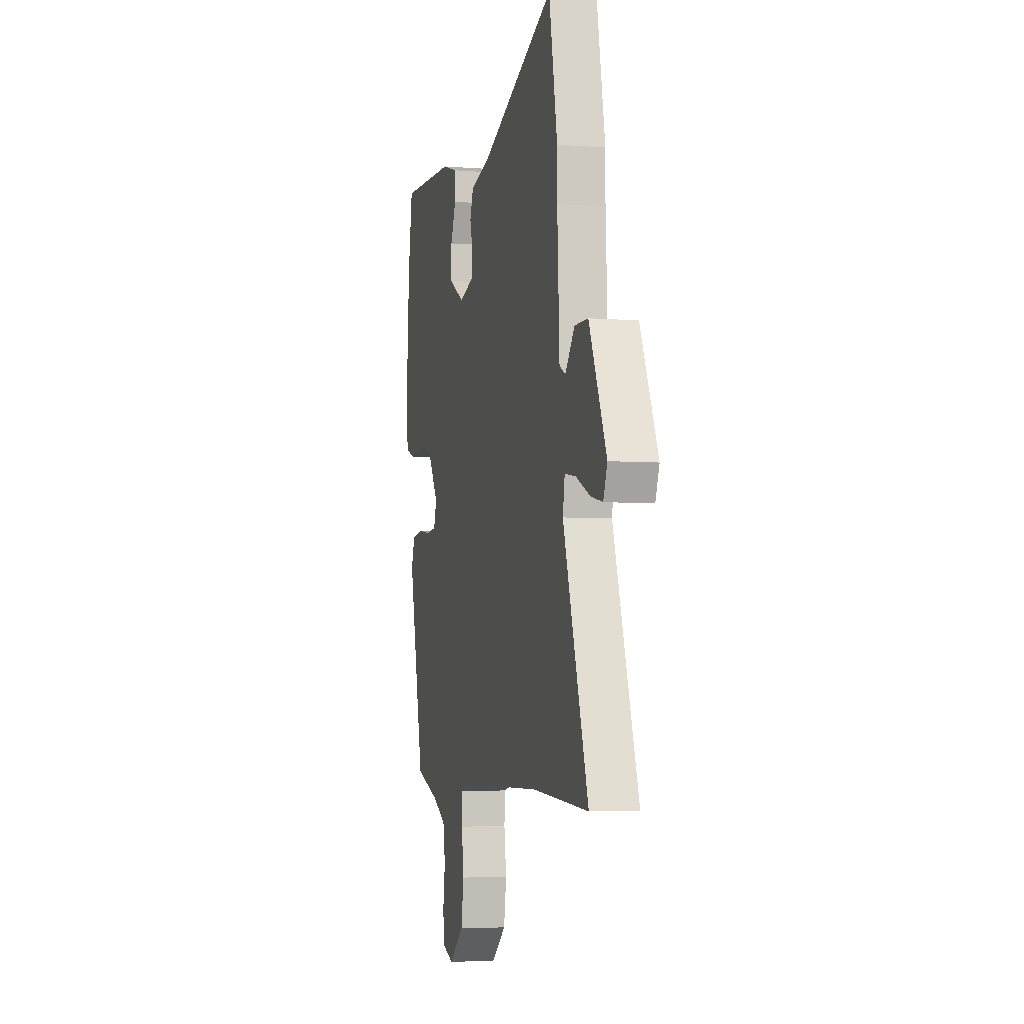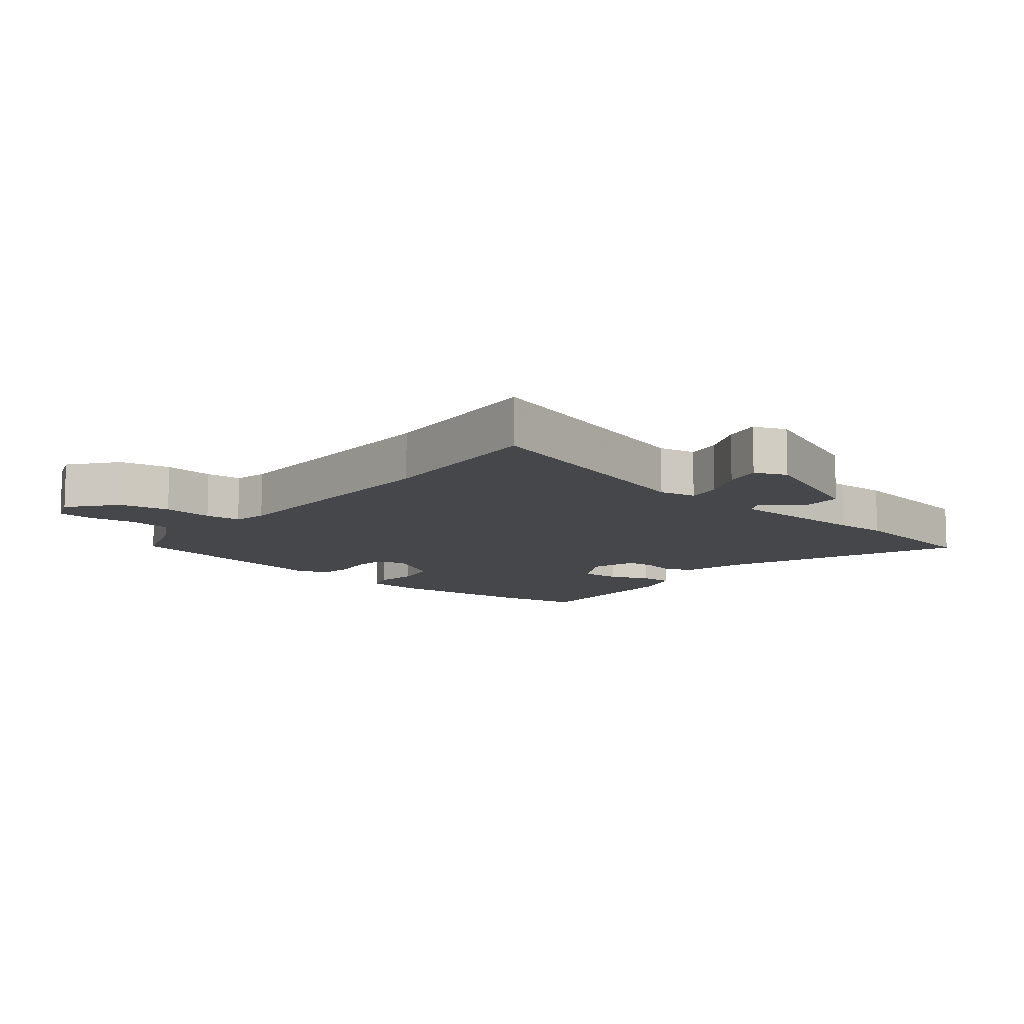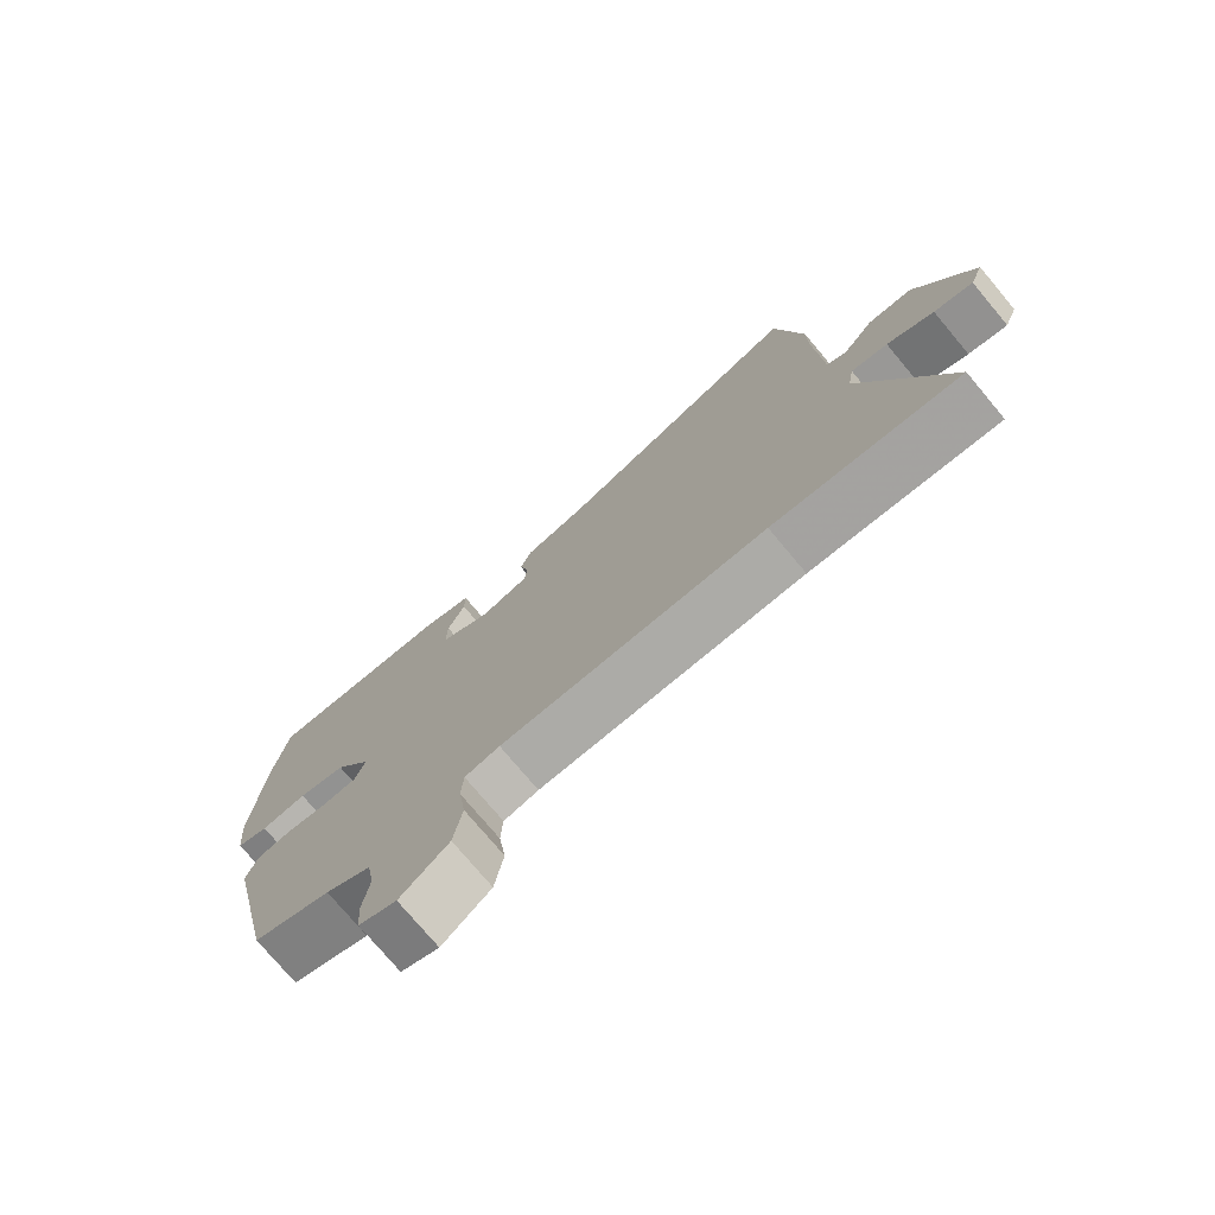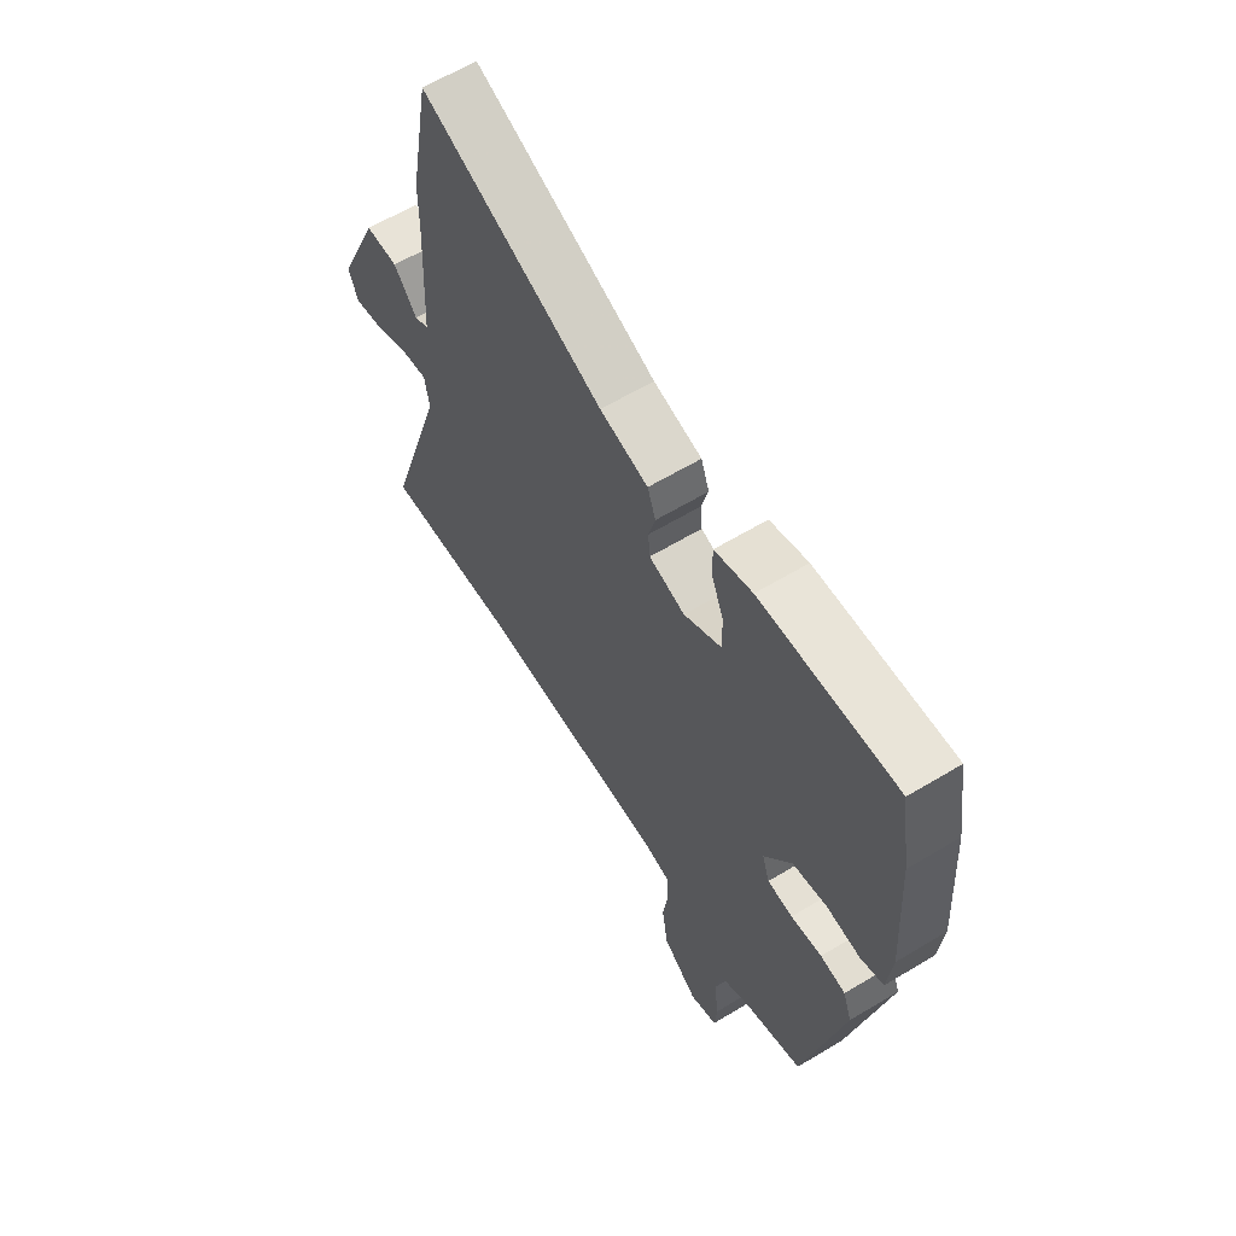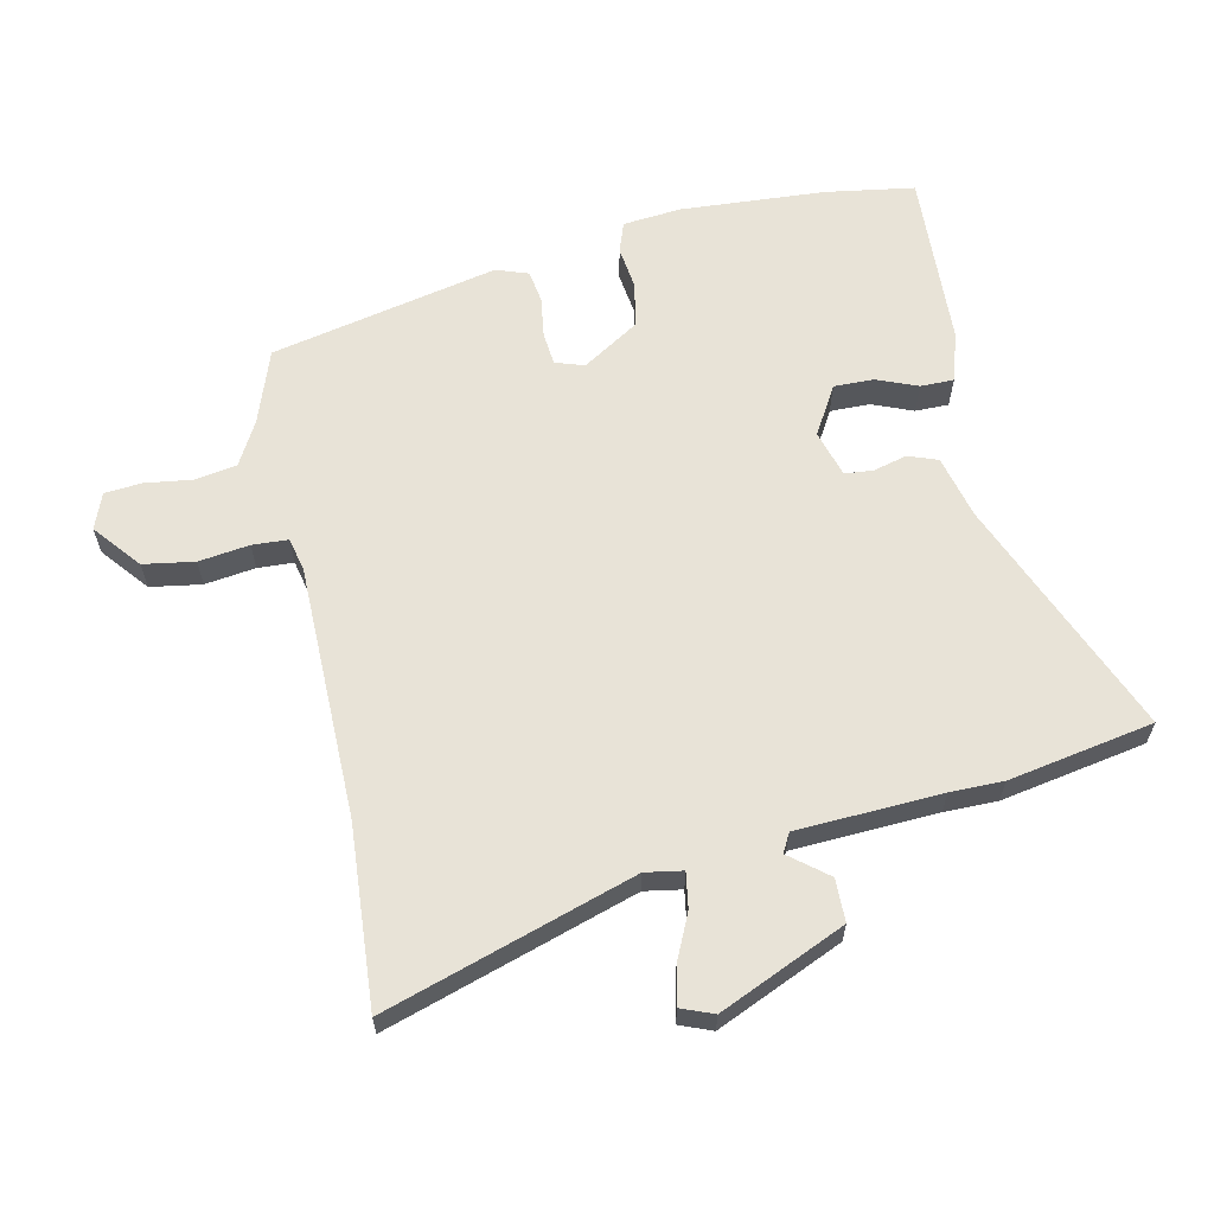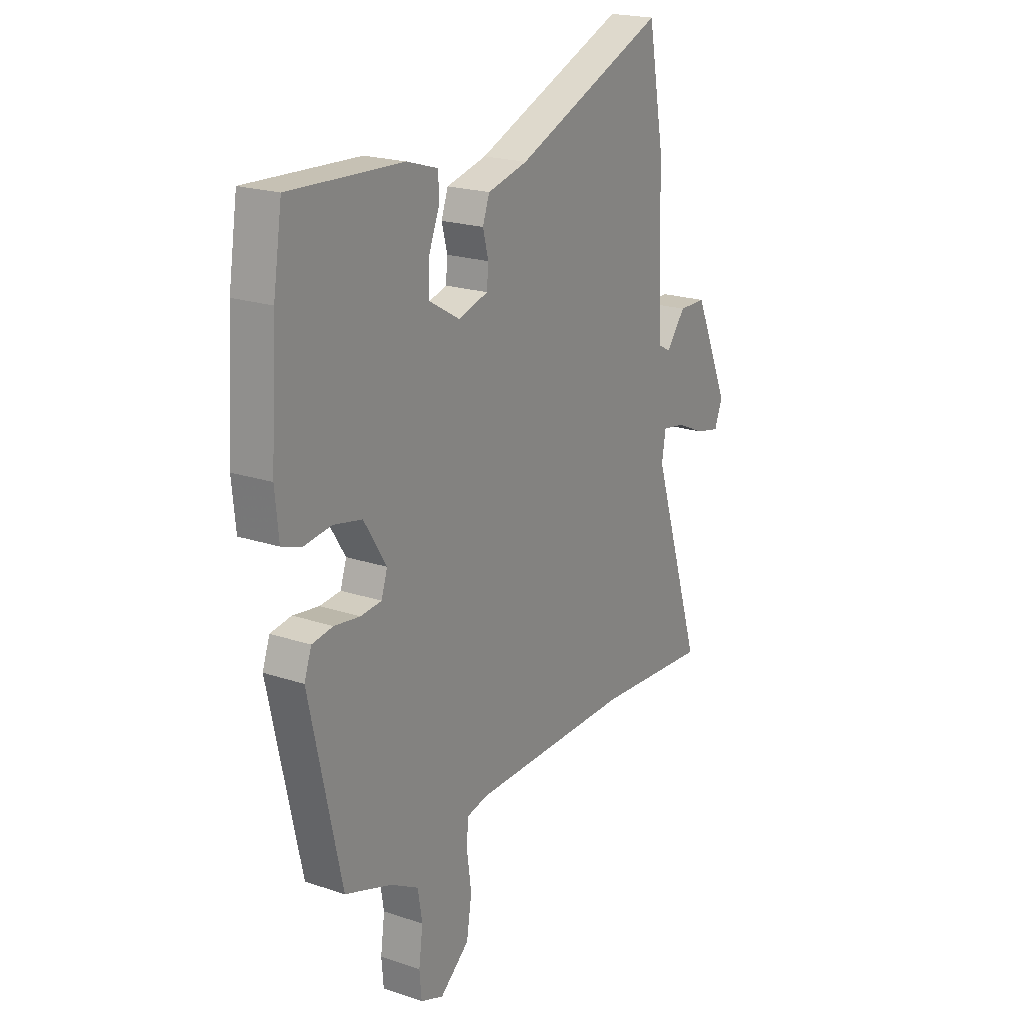
<metadata>
{"format":"obj","ext":"obj","renderer":"f3d","projection":"perspective","resolution":1024,"background":"white","views":[{"elev":-4.8,"azim":-104.0,"up":"+Z"},{"elev":-10.4,"azim":-128.5,"up":"+Y"},{"elev":-75.8,"azim":-140.0,"up":"+Z"},{"elev":61.9,"azim":58.5,"up":"+Z"},{"elev":62.3,"azim":-102.1,"up":"+Y"},{"elev":20.6,"azim":121.4,"up":"+Z"}]}
</metadata>
<code>
v 0.492 0.07 0.551
v 0.514 0.07 0.411
v 0.529 0.07 0.18
v 0.52 0.07 0.088
v 0.472 0.07 0.071
v 0.403 0.07 0.08
v 0.332 0.07 0.065
v 0.276 0.07 -0.024
v 0.291 0.07 -0.07
v 0.343 0.07 -0.075
v 0.407 0.07 -0.066
v 0.459 0.07 -0.074
v 0.477 0.07 -0.125
v 0.398 0.07 -0.485
v 0.281 0.07 -0.526
v 0.212 0.07 -0.564
v 0.201 0.07 -0.631
v 0.211 0.07 -0.705
v 0.206 0.07 -0.764
v 0.149 0.07 -0.786
v 0.076 0.07 -0.726
v 0.063 0.07 -0.645
v 0.074 0.07 -0.565
v 0.071 0.07 -0.508
v 0.018 0.07 -0.496
v -0.385 0.07 -0.492
v -0.67 0.07 -0.512
v -0.544 0.07 -0.118
v -0.554 0.07 -0.059
v -0.61 0.07 -0.068
v -0.682 0.07 -0.101
v -0.742 0.07 -0.114
v -0.762 0.07 -0.063
v -0.674 0.07 0.136
v -0.606 0.07 0.137
v -0.558 0.07 0.077
v -0.528 0.07 0.093
v -0.517 0.07 0.322
v -0.517 0.07 0.406
v -0.475 0.07 0.636
v -0.097 0.07 0.48
v 0.003 0.07 0.455
v 0.02 0.07 0.408
v 0.006 0.07 0.355
v 0.01 0.07 0.31
v 0.084 0.07 0.288
v 0.161 0.07 0.333
v 0.16 0.07 0.396
v 0.134 0.07 0.461
v 0.134 0.07 0.514
v 0.212 0.07 0.538
v 0.492 0 0.551
v 0.514 0 0.411
v 0.529 0 0.18
v 0.52 0 0.088
v 0.472 0 0.071
v 0.403 0 0.08
v 0.332 0 0.065
v 0.276 0 -0.024
v 0.291 0 -0.07
v 0.343 0 -0.075
v 0.407 0 -0.066
v 0.459 0 -0.074
v 0.477 0 -0.125
v 0.398 0 -0.485
v 0.281 0 -0.526
v 0.212 0 -0.564
v 0.201 0 -0.631
v 0.211 0 -0.705
v 0.206 0 -0.764
v 0.149 0 -0.786
v 0.076 0 -0.726
v 0.063 0 -0.645
v 0.074 0 -0.565
v 0.071 0 -0.508
v 0.018 0 -0.496
v -0.385 0 -0.492
v -0.67 0 -0.512
v -0.544 0 -0.118
v -0.554 0 -0.059
v -0.61 0 -0.068
v -0.682 0 -0.101
v -0.742 0 -0.114
v -0.762 0 -0.063
v -0.674 0 0.136
v -0.606 0 0.137
v -0.558 0 0.077
v -0.528 0 0.093
v -0.517 0 0.322
v -0.517 0 0.406
v -0.475 0 0.636
v -0.097 0 0.48
v 0.003 0 0.455
v 0.02 0 0.408
v 0.006 0 0.355
v 0.01 0 0.31
v 0.084 0 0.288
v 0.161 0 0.333
v 0.16 0 0.396
v 0.134 0 0.461
v 0.134 0 0.514
v 0.212 0 0.538
f 48 49 50 51
f 47 48 51 1
f 41 42 43 44
f 41 44 45
f 38 39 40 41
f 37 38 41 45
f 36 37 45 46
f 34 35 36
f 33 34 36
f 30 31 32 33
f 29 30 33 36
f 28 29 36 46
f 26 27 28 46
f 20 21 22 23
f 20 23 24
f 17 18 19 20
f 16 17 20 24
f 15 16 24
f 14 15 24 25
f 10 11 12 13
f 9 10 13 14
f 8 9 14 25
f 3 4 5 6
f 3 6 7
f 47 1 2 3
f 47 3 7
f 46 47 7 8
f 8 25 26 46
f 102 101 100 99
f 52 102 99 98
f 95 94 93 92
f 96 95 92
f 92 91 90 89
f 96 92 89 88
f 97 96 88 87
f 87 86 85
f 87 85 84
f 84 83 82 81
f 87 84 81 80
f 97 87 80 79
f 97 79 78 77
f 74 73 72 71
f 75 74 71
f 71 70 69 68
f 75 71 68 67
f 75 67 66
f 76 75 66 65
f 64 63 62 61
f 65 64 61 60
f 76 65 60 59
f 57 56 55 54
f 58 57 54
f 54 53 52 98
f 58 54 98
f 59 58 98 97
f 97 77 76 59
f 1 52 53 2
f 2 53 54 3
f 3 54 55 4
f 4 55 56 5
f 5 56 57 6
f 6 57 58 7
f 7 58 59 8
f 8 59 60 9
f 9 60 61 10
f 10 61 62 11
f 11 62 63 12
f 12 63 64 13
f 13 64 65 14
f 14 65 66 15
f 15 66 67 16
f 16 67 68 17
f 17 68 69 18
f 18 69 70 19
f 19 70 71 20
f 20 71 72 21
f 21 72 73 22
f 22 73 74 23
f 23 74 75 24
f 24 75 76 25
f 25 76 77 26
f 26 77 78 27
f 27 78 79 28
f 28 79 80 29
f 29 80 81 30
f 30 81 82 31
f 31 82 83 32
f 32 83 84 33
f 33 84 85 34
f 34 85 86 35
f 35 86 87 36
f 36 87 88 37
f 37 88 89 38
f 38 89 90 39
f 39 90 91 40
f 40 91 92 41
f 41 92 93 42
f 42 93 94 43
f 43 94 95 44
f 44 95 96 45
f 45 96 97 46
f 46 97 98 47
f 47 98 99 48
f 48 99 100 49
f 49 100 101 50
f 50 101 102 51
f 51 102 52 1

</code>
